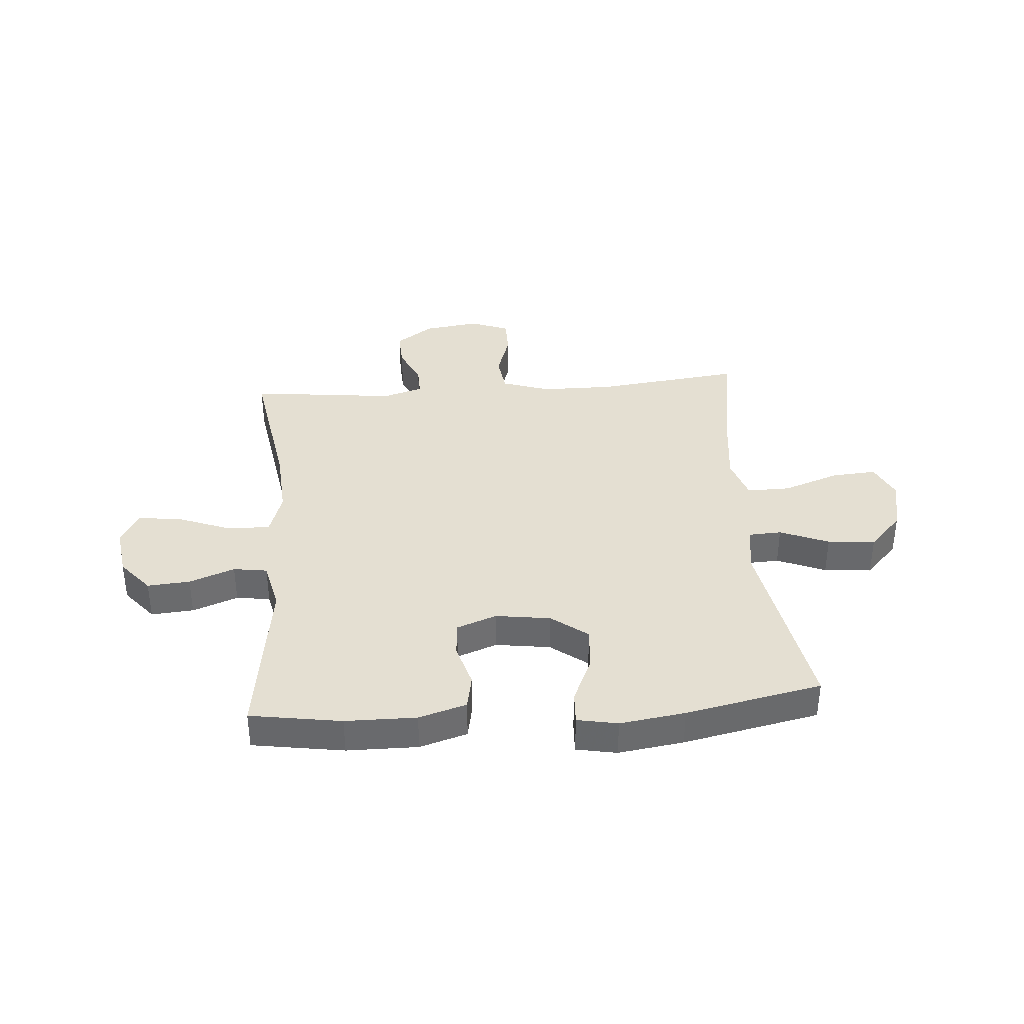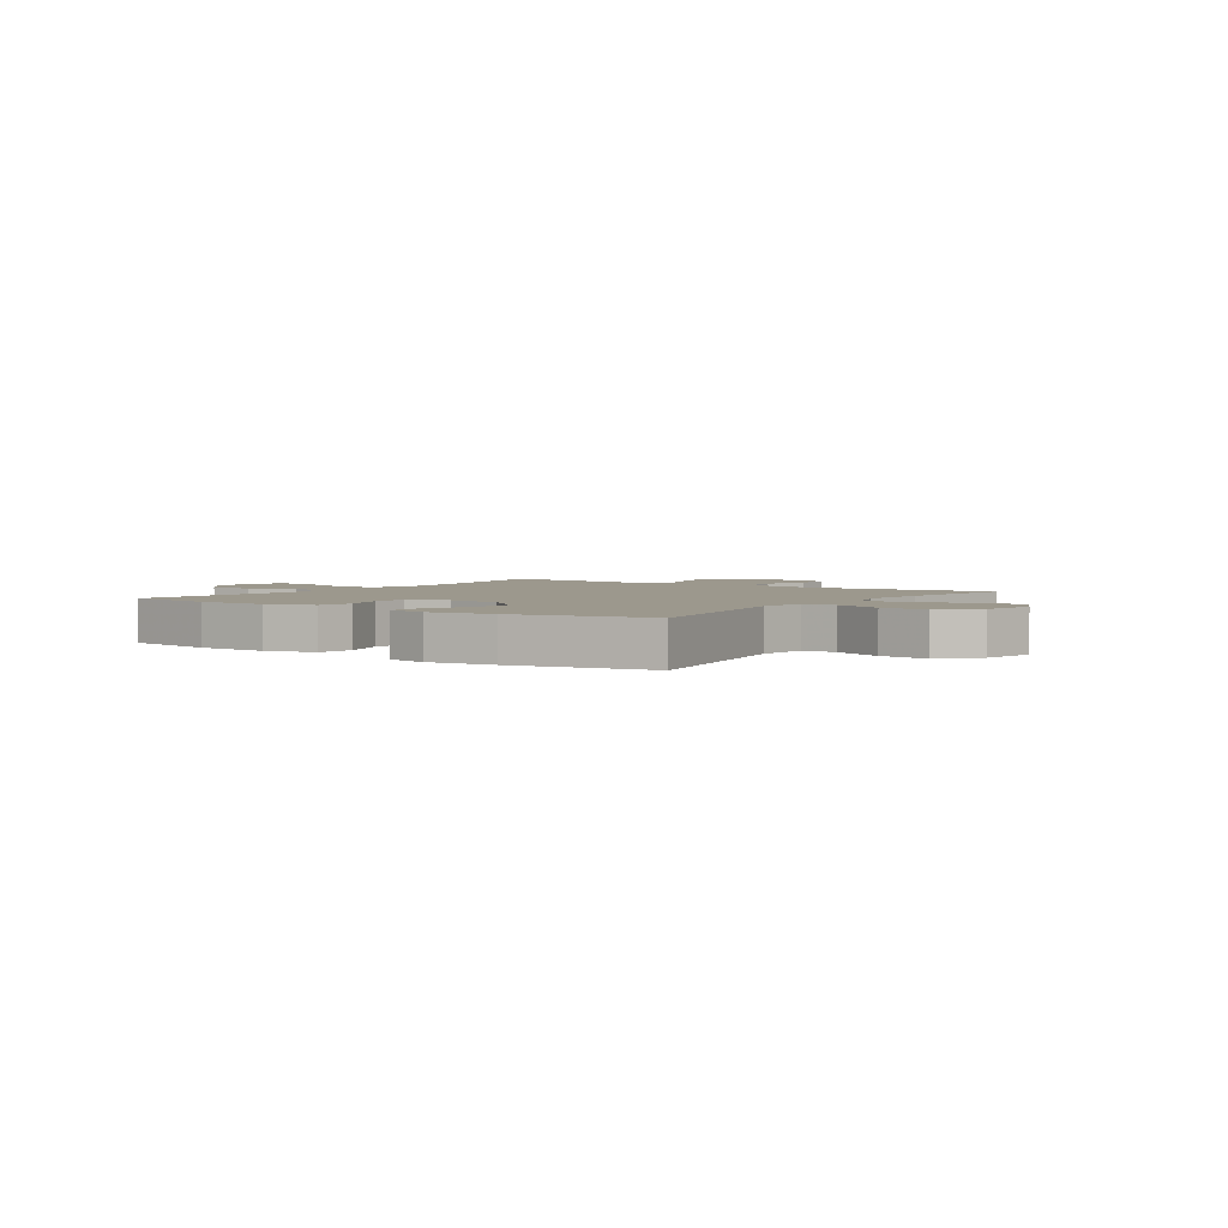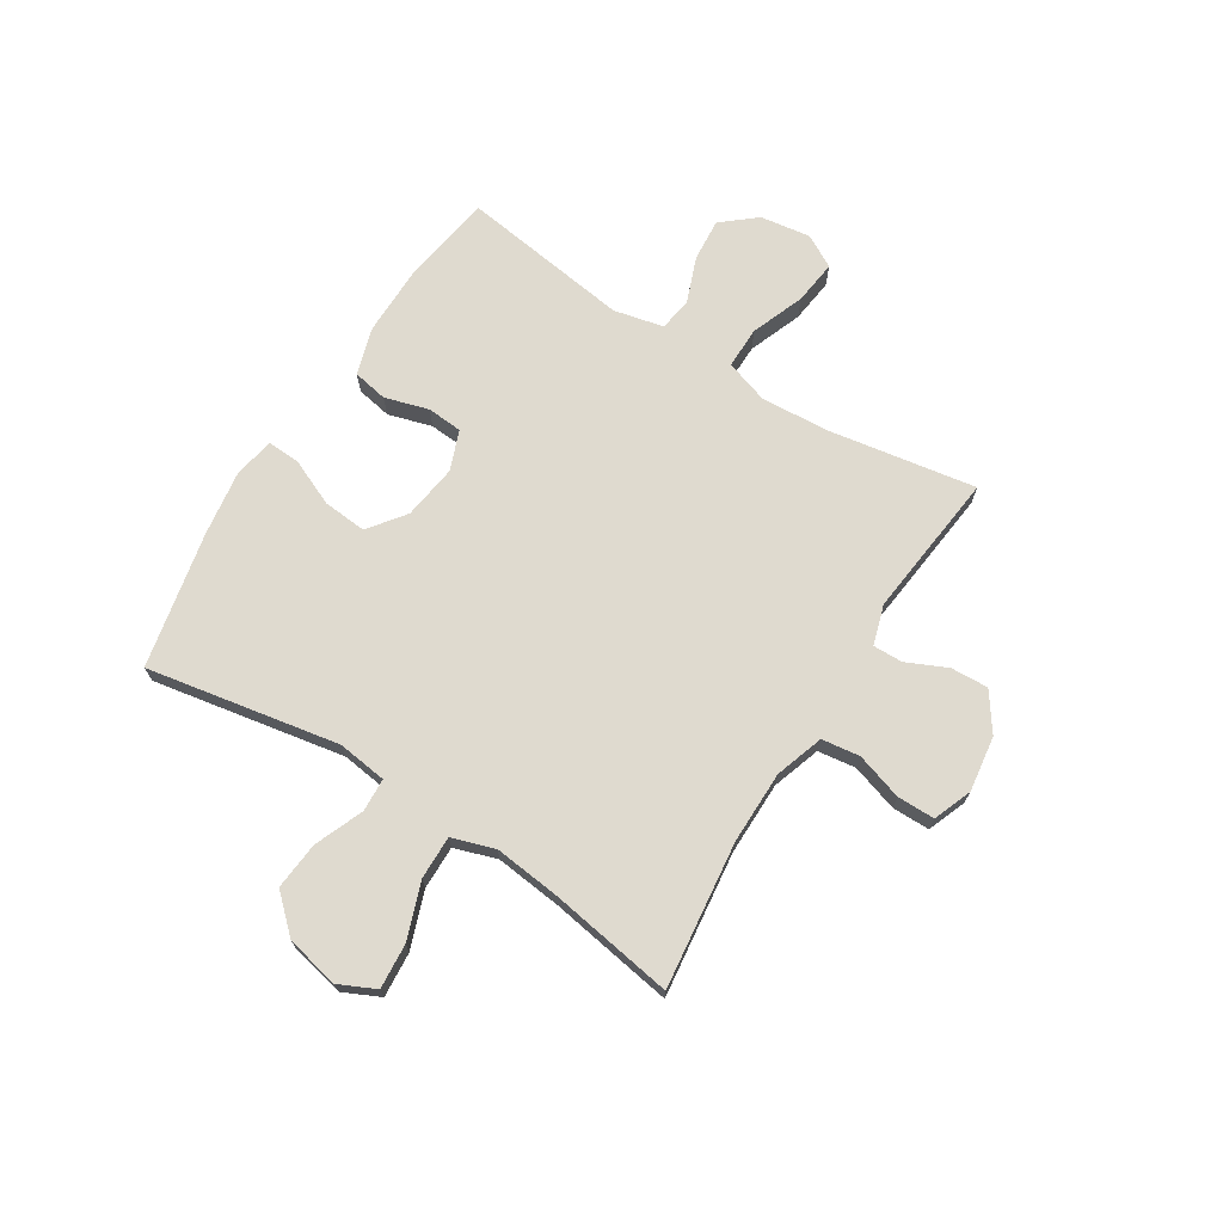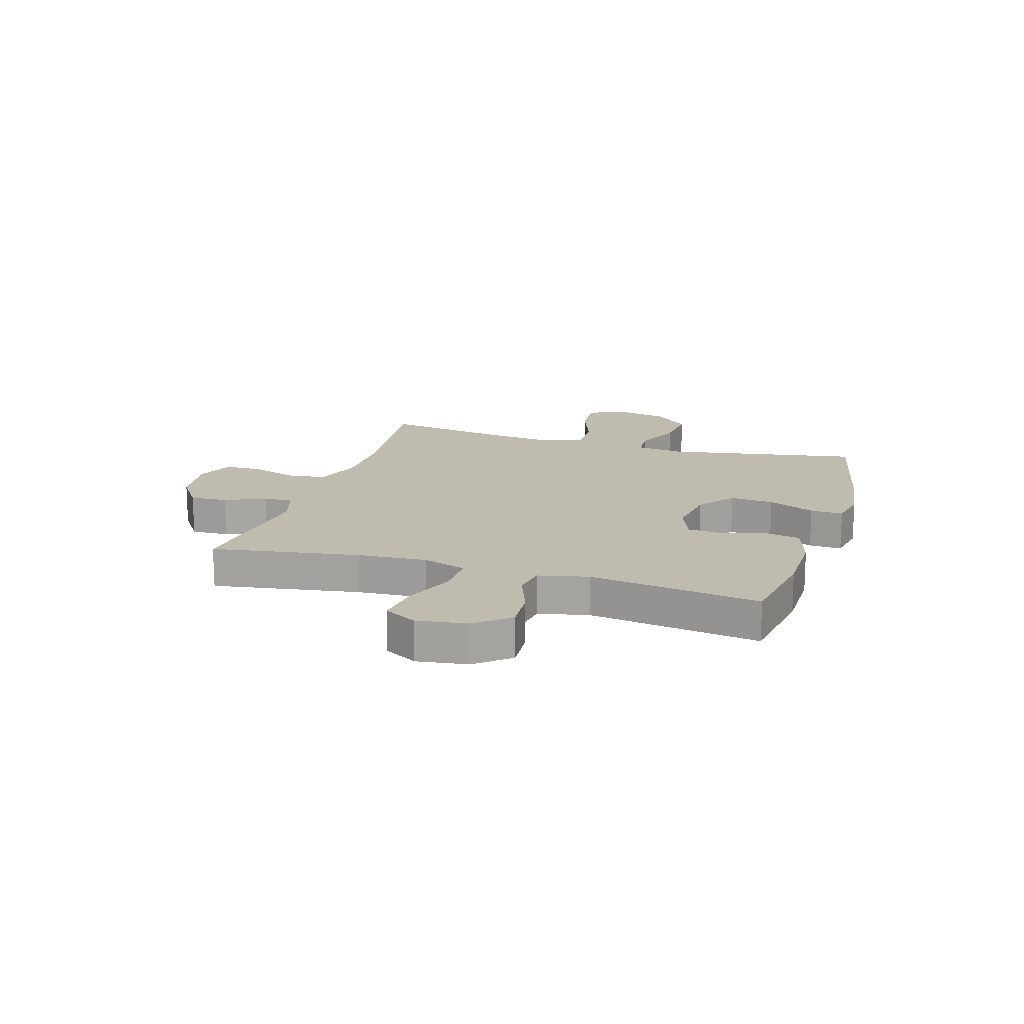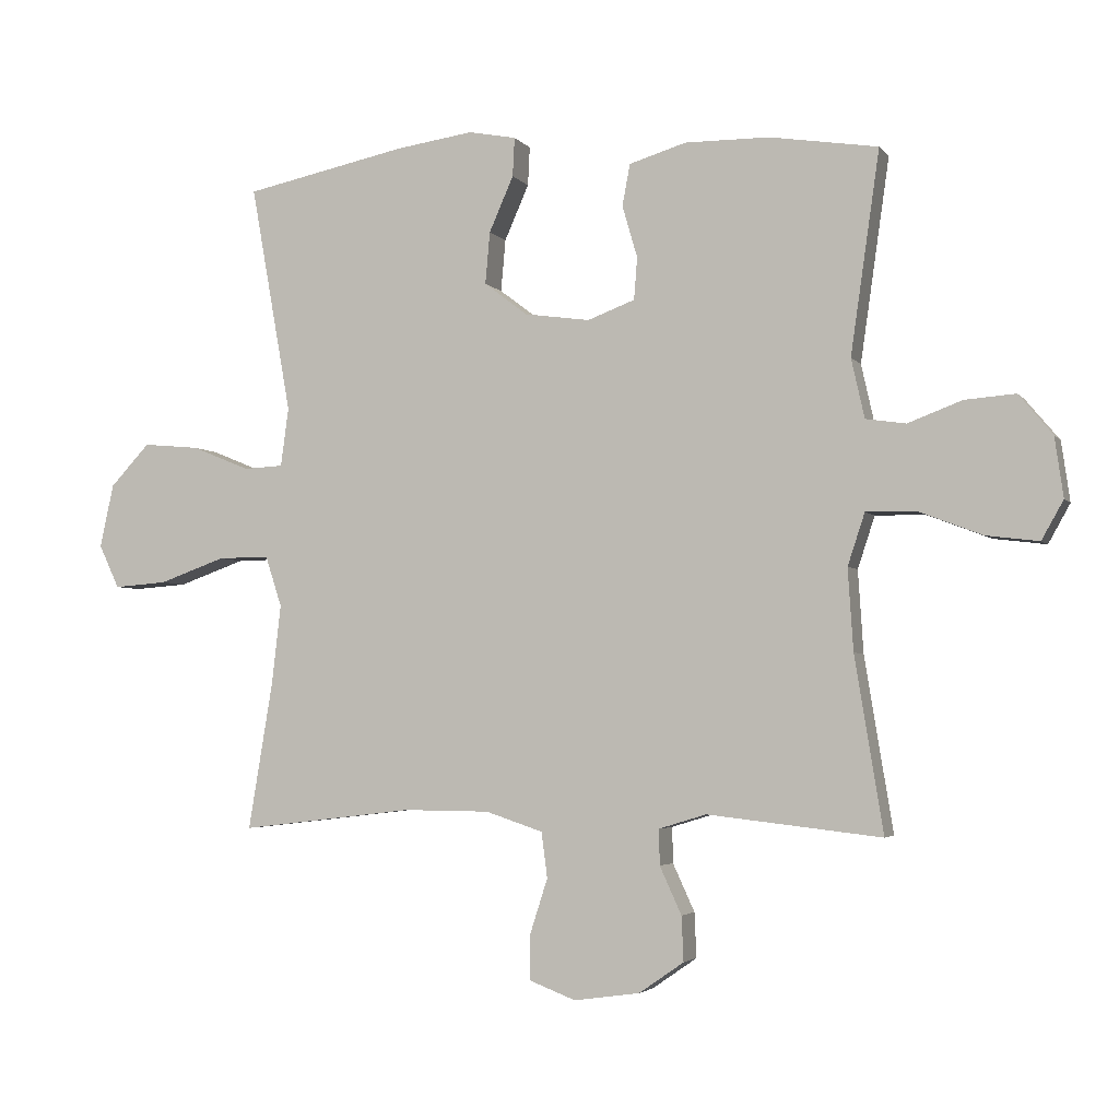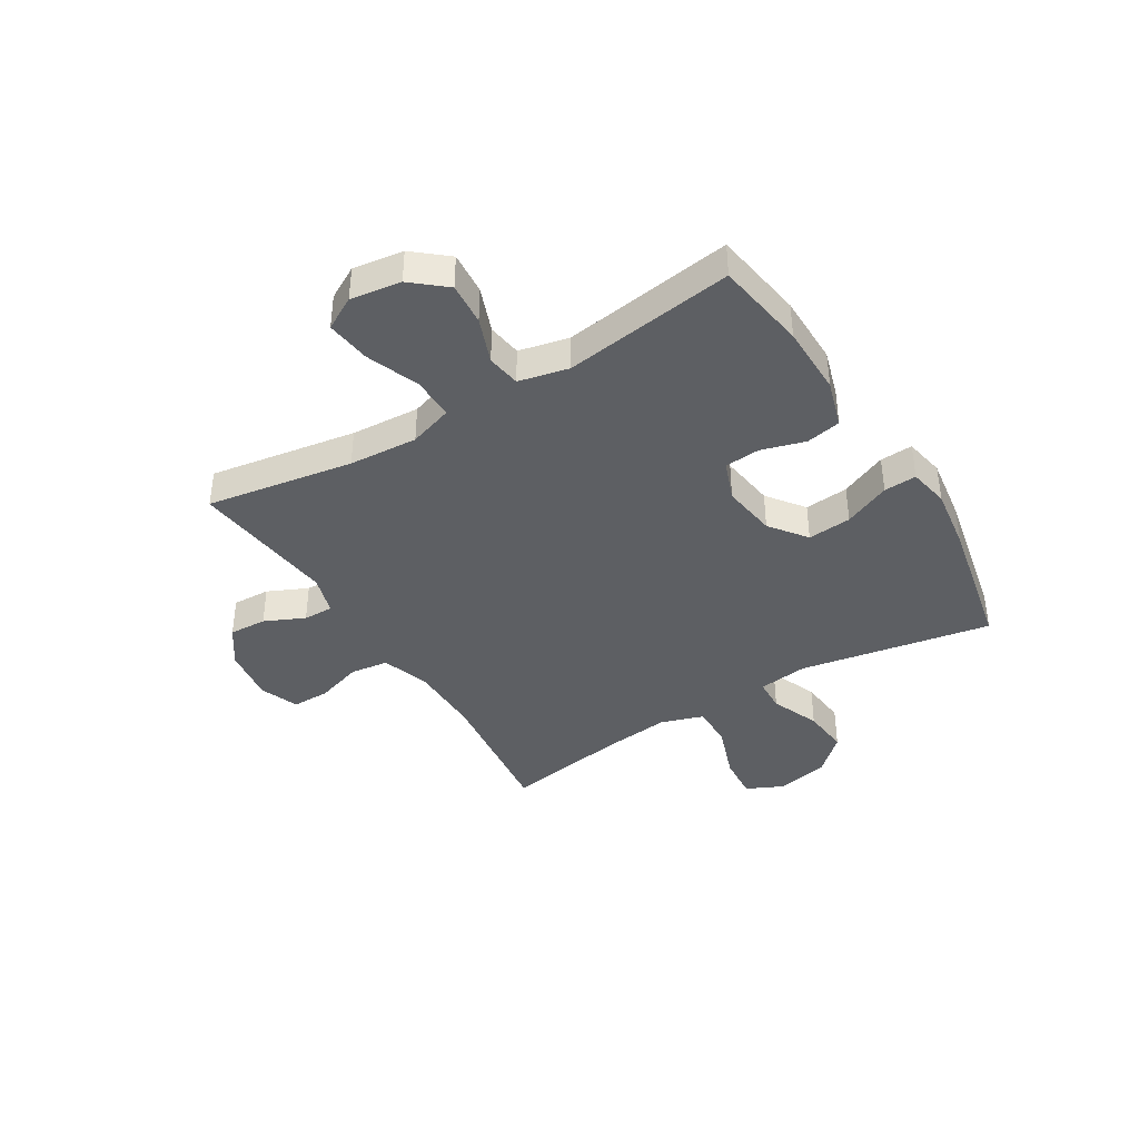
<metadata>
{"format":"obj","ext":"obj","renderer":"f3d","projection":"perspective","resolution":1024,"background":"white","views":[{"elev":37.2,"azim":-4.4,"up":"+Y"},{"elev":3.0,"azim":34.8,"up":"+Y"},{"elev":70.6,"azim":122.0,"up":"+Y"},{"elev":16.2,"azim":-72.9,"up":"+Y"},{"elev":-3.5,"azim":-161.3,"up":"+Z"},{"elev":-40.0,"azim":-58.6,"up":"+Y"}]}
</metadata>
<code>
v 0.5 0.07 -0.5
v 0.237 0.07 -0.469
v 0.106 0.07 -0.47
v 0.019 0.07 -0.499
v 0.01 0.07 -0.568
v 0.037 0.07 -0.652
v 0.037 0.07 -0.72
v -0.033 0.07 -0.747
v -0.133 0.07 -0.733
v -0.201 0.07 -0.686
v -0.198 0.07 -0.618
v -0.165 0.07 -0.546
v -0.164 0.07 -0.492
v -0.236 0.07 -0.47
v -0.5 0.07 -0.5
v -0.457 0.07 -0.235
v -0.449 0.07 -0.111
v -0.475 0.07 -0.032
v -0.551 0.07 -0.033
v -0.647 0.07 -0.07
v -0.727 0.07 -0.08
v -0.76 0.07 -0.021
v -0.747 0.07 0.07
v -0.696 0.07 0.131
v -0.619 0.07 0.125
v -0.537 0.07 0.094
v -0.476 0.07 0.103
v -0.456 0.07 0.193
v -0.5 0.07 0.5
v -0.335 0.07 0.526
v -0.207 0.07 0.527
v -0.121 0.07 0.501
v -0.109 0.07 0.438
v -0.132 0.07 0.359
v -0.127 0.07 0.295
v -0.055 0.07 0.268
v 0.044 0.07 0.282
v 0.11 0.07 0.332
v 0.103 0.07 0.411
v 0.066 0.07 0.495
v 0.063 0.07 0.554
v 0.136 0.07 0.568
v 0.254 0.07 0.551
v 0.5 0.07 0.5
v 0.438 0.07 0.153
v 0.45 0.07 0.064
v 0.51 0.07 0.061
v 0.598 0.07 0.097
v 0.684 0.07 0.105
v 0.744 0.07 0.041
v 0.765 0.07 -0.055
v 0.734 0.07 -0.121
v 0.653 0.07 -0.115
v 0.552 0.07 -0.079
v 0.474 0.07 -0.078
v 0.449 0.07 -0.155
v 0.463 0.07 -0.277
v 0.5 0 -0.5
v 0.237 0 -0.469
v 0.106 0 -0.47
v 0.019 0 -0.499
v 0.01 0 -0.568
v 0.037 0 -0.652
v 0.037 0 -0.72
v -0.033 0 -0.747
v -0.133 0 -0.733
v -0.201 0 -0.686
v -0.198 0 -0.618
v -0.165 0 -0.546
v -0.164 0 -0.492
v -0.236 0 -0.47
v -0.5 0 -0.5
v -0.457 0 -0.235
v -0.449 0 -0.111
v -0.475 0 -0.032
v -0.551 0 -0.033
v -0.647 0 -0.07
v -0.727 0 -0.08
v -0.76 0 -0.021
v -0.747 0 0.07
v -0.696 0 0.131
v -0.619 0 0.125
v -0.537 0 0.094
v -0.476 0 0.103
v -0.456 0 0.193
v -0.5 0 0.5
v -0.335 0 0.526
v -0.207 0 0.527
v -0.121 0 0.501
v -0.109 0 0.438
v -0.132 0 0.359
v -0.127 0 0.295
v -0.055 0 0.268
v 0.044 0 0.282
v 0.11 0 0.332
v 0.103 0 0.411
v 0.066 0 0.495
v 0.063 0 0.554
v 0.136 0 0.568
v 0.254 0 0.551
v 0.5 0 0.5
v 0.438 0 0.153
v 0.45 0 0.064
v 0.51 0 0.061
v 0.598 0 0.097
v 0.684 0 0.105
v 0.744 0 0.041
v 0.765 0 -0.055
v 0.734 0 -0.121
v 0.653 0 -0.115
v 0.552 0 -0.079
v 0.474 0 -0.078
v 0.449 0 -0.155
v 0.463 0 -0.277
f 51 52 53 54
f 51 54 55
f 50 51 55
f 47 48 49 50
f 46 47 50 55
f 42 43 44 45
f 42 45 46
f 39 40 41 42
f 38 39 42 46
f 37 38 46 55
f 31 32 33 34
f 31 34 35
f 28 29 30 31
f 27 28 31 35
f 23 24 25 26
f 21 22 23 26
f 19 20 21 26
f 18 19 26 27
f 17 18 27 35
f 14 15 16
f 13 14 16 17
f 9 10 11 12
f 9 12 13
f 8 9 13
f 5 6 7 8
f 4 5 8 13
f 3 4 13 17
f 57 1 2
f 56 57 2 3
f 36 37 55 56
f 35 36 56
f 3 17 35 56
f 111 110 109 108
f 112 111 108
f 112 108 107
f 107 106 105 104
f 112 107 104 103
f 102 101 100 99
f 103 102 99
f 99 98 97 96
f 103 99 96 95
f 112 103 95 94
f 91 90 89 88
f 92 91 88
f 88 87 86 85
f 92 88 85 84
f 83 82 81 80
f 83 80 79 78
f 83 78 77 76
f 84 83 76 75
f 92 84 75 74
f 73 72 71
f 74 73 71 70
f 69 68 67 66
f 70 69 66
f 70 66 65
f 65 64 63 62
f 70 65 62 61
f 74 70 61 60
f 59 58 114
f 60 59 114 113
f 113 112 94 93
f 113 93 92
f 113 92 74 60
f 1 58 59 2
f 2 59 60 3
f 3 60 61 4
f 4 61 62 5
f 5 62 63 6
f 6 63 64 7
f 7 64 65 8
f 8 65 66 9
f 9 66 67 10
f 10 67 68 11
f 11 68 69 12
f 12 69 70 13
f 13 70 71 14
f 14 71 72 15
f 15 72 73 16
f 16 73 74 17
f 17 74 75 18
f 18 75 76 19
f 19 76 77 20
f 20 77 78 21
f 21 78 79 22
f 22 79 80 23
f 23 80 81 24
f 24 81 82 25
f 25 82 83 26
f 26 83 84 27
f 27 84 85 28
f 28 85 86 29
f 29 86 87 30
f 30 87 88 31
f 31 88 89 32
f 32 89 90 33
f 33 90 91 34
f 34 91 92 35
f 35 92 93 36
f 36 93 94 37
f 37 94 95 38
f 38 95 96 39
f 39 96 97 40
f 40 97 98 41
f 41 98 99 42
f 42 99 100 43
f 43 100 101 44
f 44 101 102 45
f 45 102 103 46
f 46 103 104 47
f 47 104 105 48
f 48 105 106 49
f 49 106 107 50
f 50 107 108 51
f 51 108 109 52
f 52 109 110 53
f 53 110 111 54
f 54 111 112 55
f 55 112 113 56
f 56 113 114 57
f 57 114 58 1

</code>
